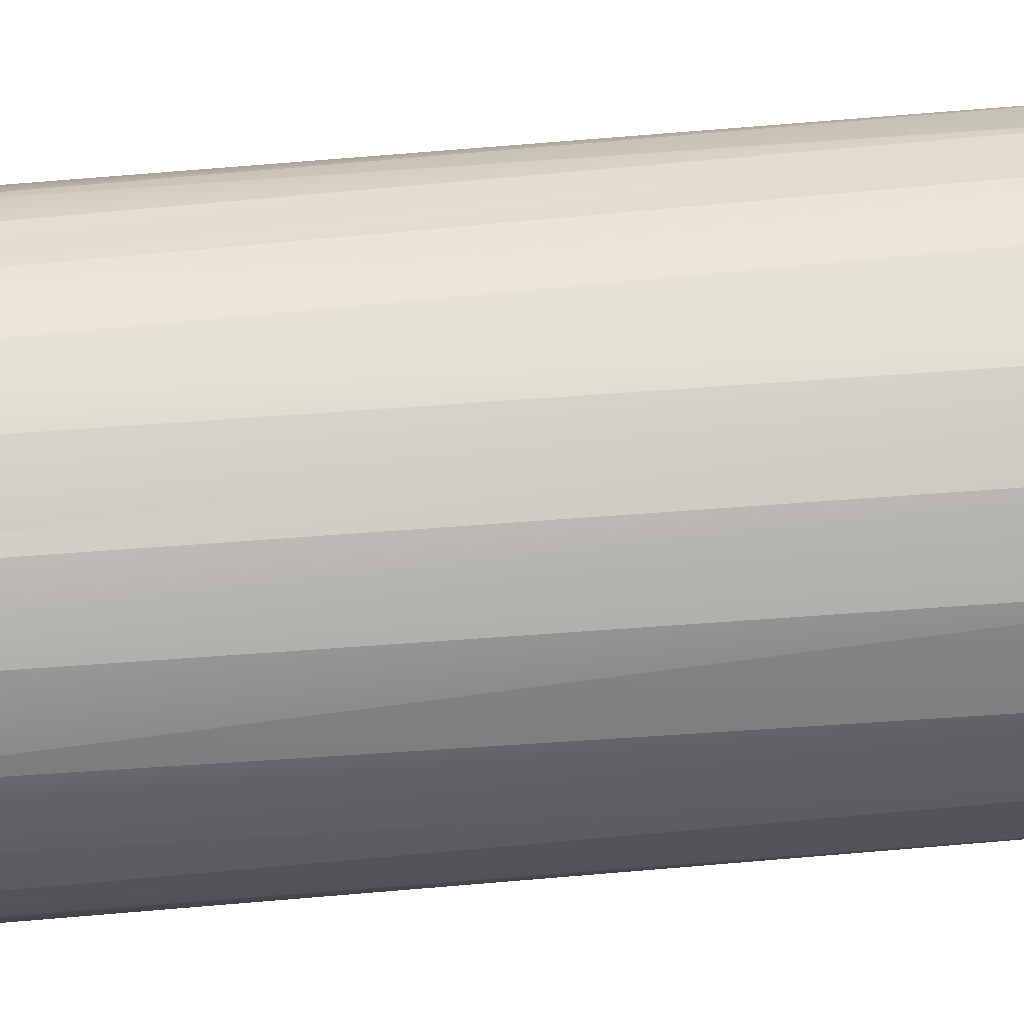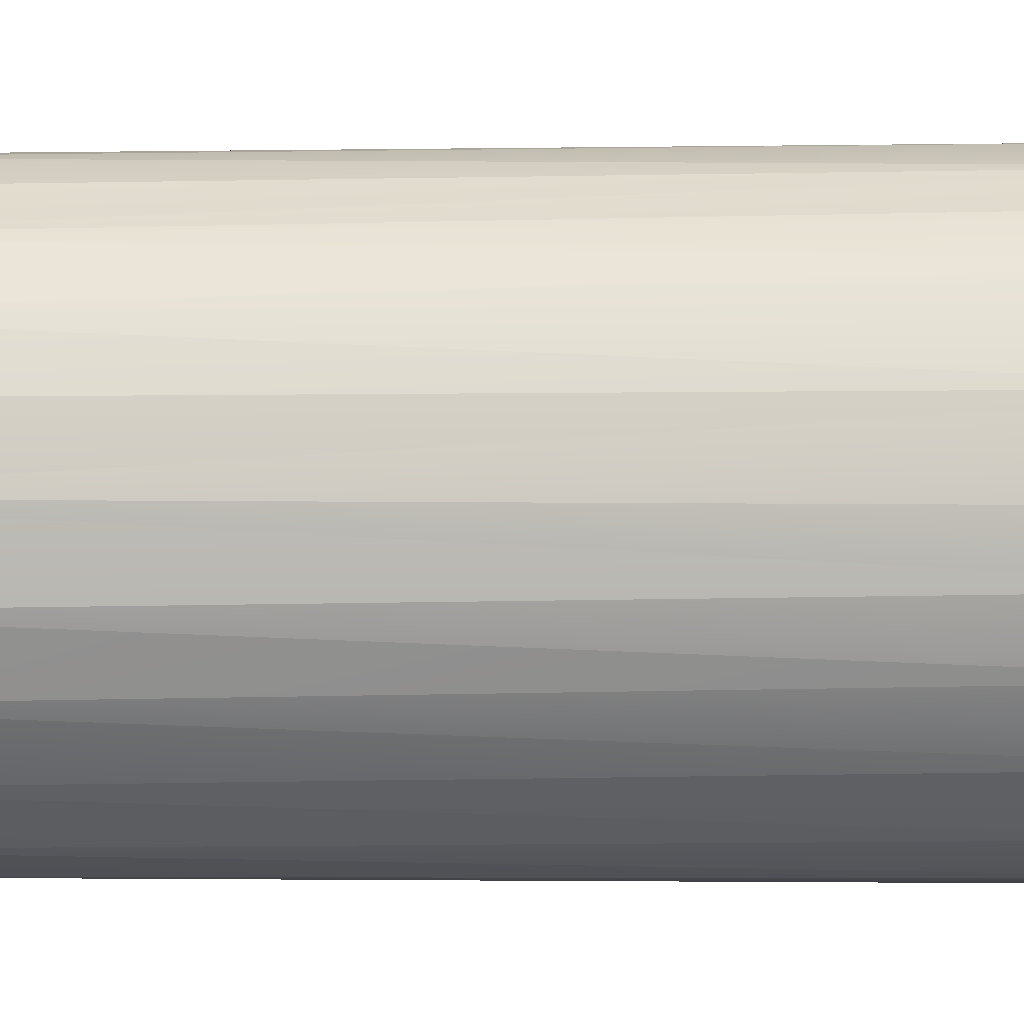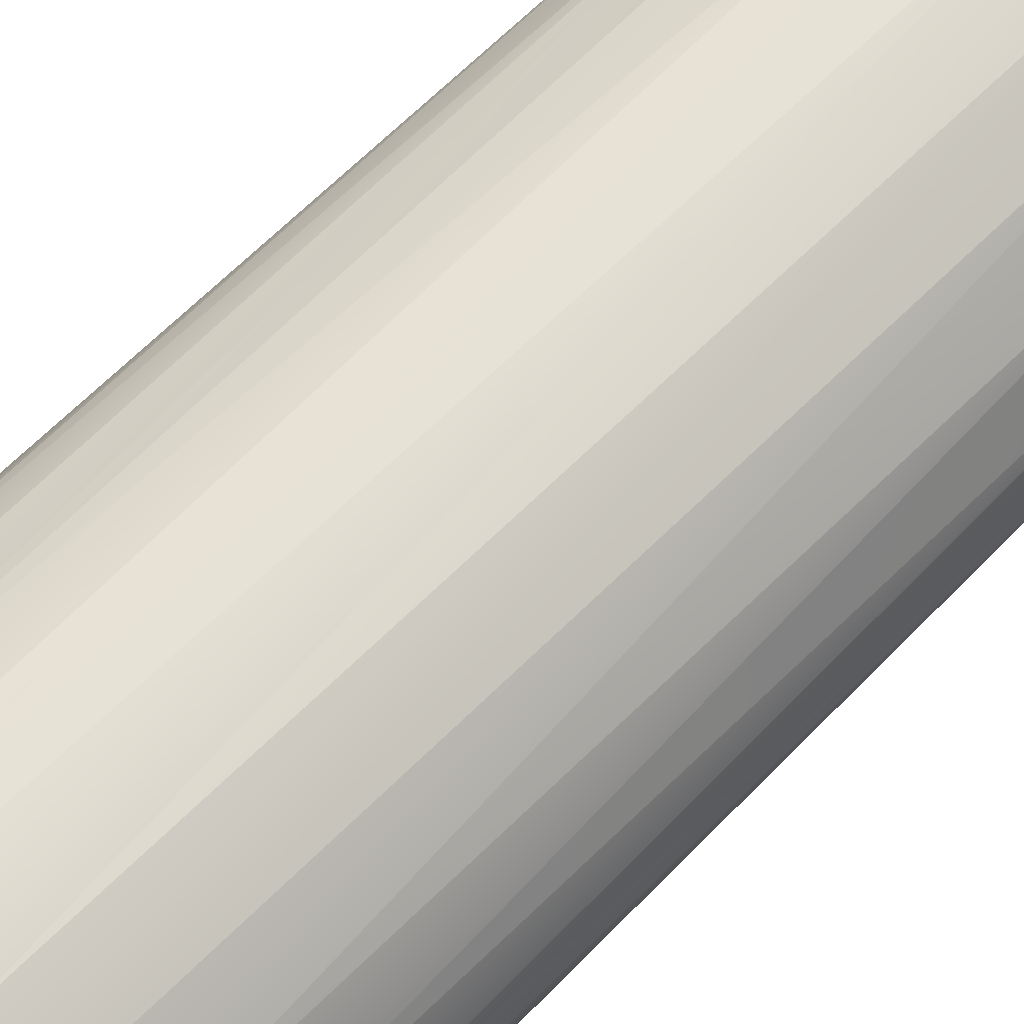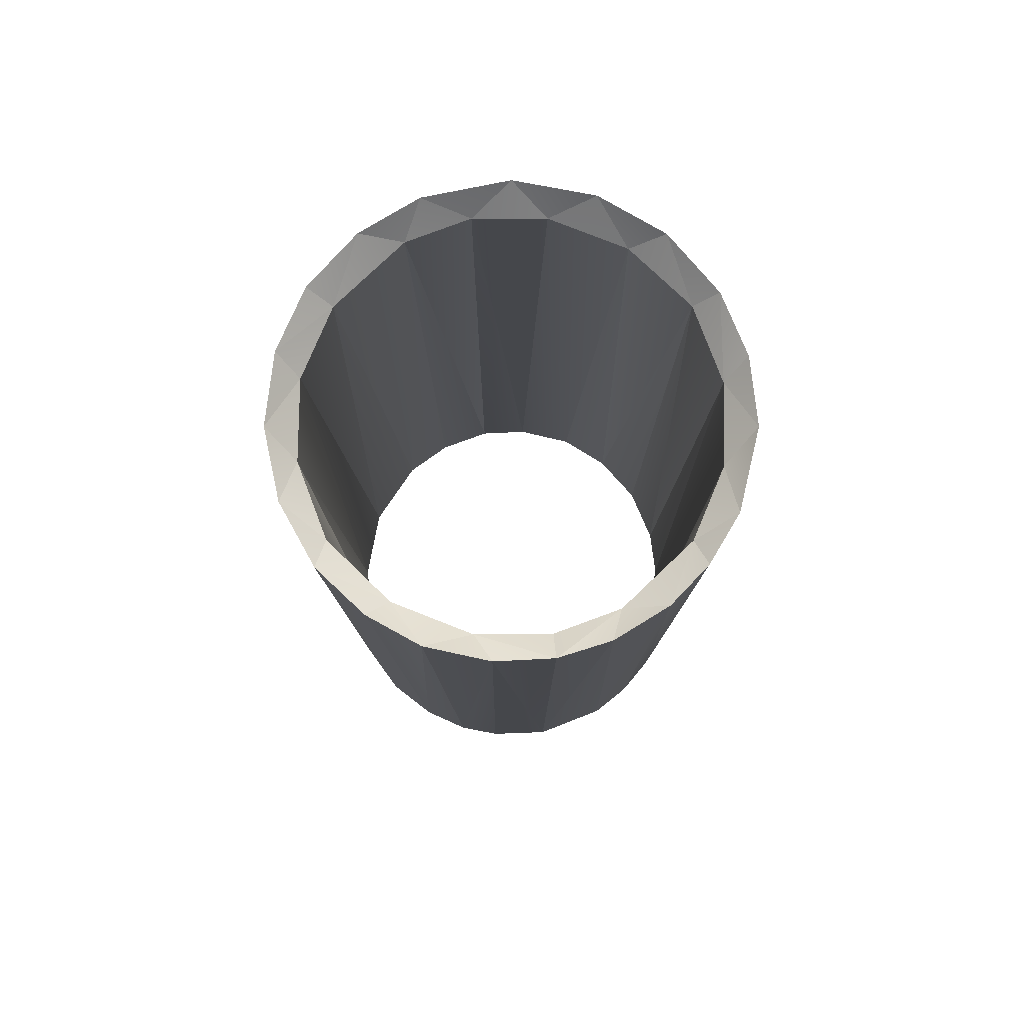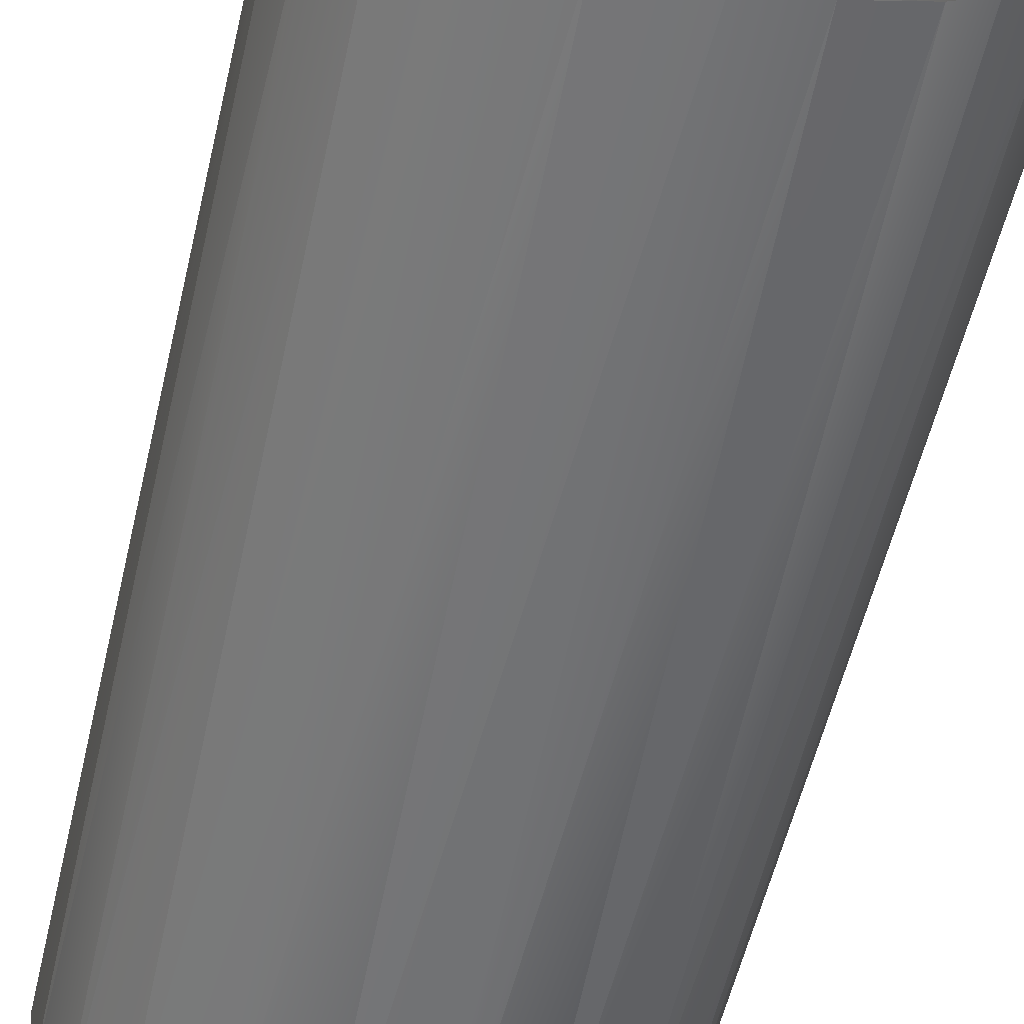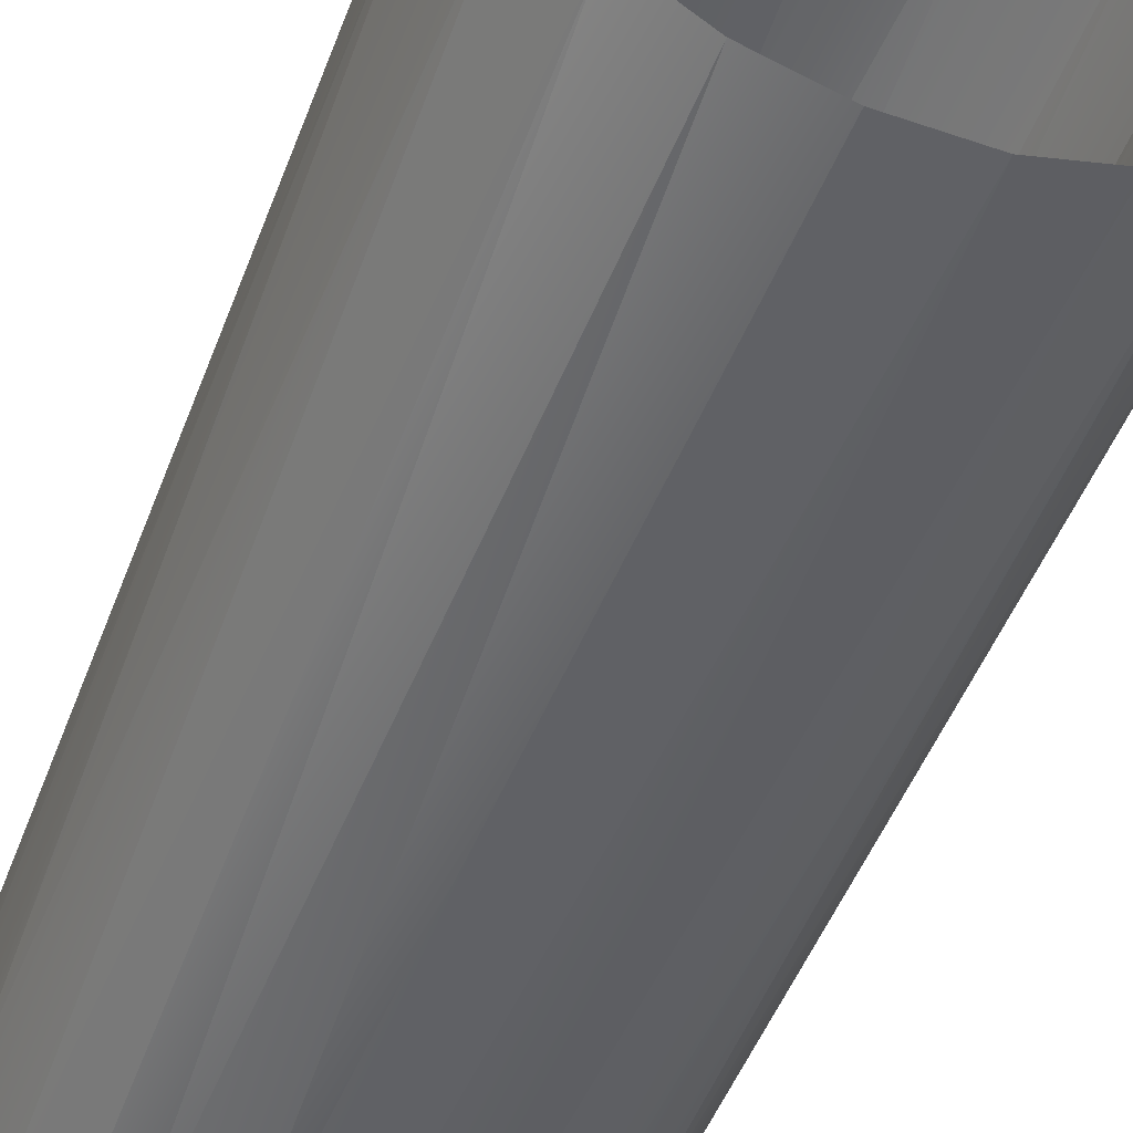
<metadata>
{"format":"obj","ext":"obj","renderer":"f3d","projection":"perspective","resolution":1024,"background":"white","views":[{"elev":72.1,"azim":-94.8,"up":"+Y"},{"elev":-0.5,"azim":94.5,"up":"+Y"},{"elev":64.5,"azim":-135.8,"up":"+Y"},{"elev":79.5,"azim":96.0,"up":"+Z"},{"elev":-55.7,"azim":167.0,"up":"+Y"},{"elev":-48.7,"azim":-20.2,"up":"+Y"}]}
</metadata>
<code>
g Pneumatikspanner.026_Opaque(210,210,255)
v 0.02258 0.000162 -0.05099
v 0.02166 0.006626 -0.05097
v 0.02266 0.000696 0.04507
v 0.02177 0.006346 0.04507
v 0.02219 -0.004382 -0.05099
v 0.02196 -0.00574 0.04507
v 0.02056 -0.009354 -0.05096
v 0.01748 -0.01433 -0.05097
v 0.01589 -0.01615 0.04506
v 0.01266 -0.01867 -0.05097
v 0.00345 -0.02235 0.04506
v 0.007051 -0.02143 -0.051
v 0.01025 -0.02012 0.04507
v 0.01969 -0.01114 0.04507
v 0.000187 -0.02243 -0.051
v -0.003681 -0.02223 0.04507
v -0.00525 -0.02185 -0.05096
v -0.01006 -0.02016 0.04508
v -0.01433 -0.01719 -0.05097
v -0.01109 -0.01943 -0.05099
v -0.01573 -0.01604 0.04506
v -0.01818 -0.01319 -0.05097
v -0.01979 -0.01063 0.04507
v -0.0214 -0.006598 -0.05099
v -0.0224 -0.002331 0.04507
v 0.02012 -0.001325 0.04253
v 0.0193 0.005882 0.04256
v 0.01794 -0.00919 0.04253
v 0.01292 -0.01565 0.04277
v 0.005905 -0.01922 0.04261
v -0.001959 -0.01993 0.04257
v -0.009189 -0.01774 0.04252
v -0.01613 -0.01181 0.04256
v -0.01912 -0.005791 0.04262
v 0.02013 0.000549 -0.04865
v 0.01937 0.005754 -0.04866
v 0.01933 -0.005691 -0.04859
v 0.01674 -0.01109 -0.04863
v 0.01262 -0.01565 -0.04857
v 0.007181 -0.01871 -0.04866
v 0.002314 -0.0199 -0.04861
v -0.005598 -0.01921 -0.04865
v -0.01275 -0.01535 -0.04856
v -0.01908 -0.005818 -0.0486
v -0.01651 -0.0111 -0.04862
v 0.01674 0.01114 -0.04862
v 0.01797 0.01379 -0.05094
v 0.01292 0.01545 -0.04857
v 0.01457 0.01724 -0.05097
v 0.0106 0.0199 -0.05097
v 0.005832 0.01926 -0.04865
v 0.005423 0.02192 -0.05096
v -0.002081 0.01994 -0.04861
v 4.8e-05 0.02248 -0.051
v -0.006817 0.02148 -0.051
v -0.006947 0.01876 -0.04866
v -0.01238 0.0157 -0.04857
v -0.01725 0.01438 -0.05097
v -0.01243 0.01872 -0.05097
v -0.02234 -0.000115 -0.05099
v -0.0199 -0.000502 -0.04865
v -0.02196 0.004426 -0.05099
v -0.0191 0.005734 -0.04859
v -0.02032 0.009403 -0.05096
v -0.01651 0.01114 -0.04863
v 0.01637 0.01185 0.04256
v 0.009422 0.01778 0.04252
v 0.002192 0.01998 0.04257
v -0.005671 0.01927 0.04261
v -0.01269 0.0157 0.04277
v -0.01771 0.009237 0.04253
v -0.01989 0.001371 0.04253
v 0.01966 0.01126 0.04507
v 0.01597 0.01608 0.04506
v 0.01188 0.01924 0.04507
v 0.006859 0.02157 0.04506
v -0.00125 0.02261 0.04509
v -0.01355 0.01801 0.04507
v -0.007822 0.02113 0.04508
v -0.01869 0.01259 0.04508
v -0.02173 0.005785 0.04507
f 1 2 3
f 3 2 4
f 5 6 7
f 8 9 10
f 11 12 13
f 1 3 5
f 5 3 6
f 6 14 7
f 7 14 8
f 8 14 9
f 10 9 13
f 10 13 12
f 15 11 16
f 15 16 17
f 17 16 18
f 19 20 21
f 19 21 22
f 20 18 21
f 21 23 22
f 22 23 24
f 24 23 25
f 20 17 18
f 11 15 12
f 3 4 26
f 26 4 27
f 6 26 28
f 28 14 6
f 14 28 9
f 9 28 29
f 9 29 13
f 29 30 13
f 31 11 30
f 30 11 13
f 31 32 16
f 16 32 18
f 23 21 33
f 23 33 34
f 23 34 25
f 33 21 32
f 32 21 18
f 31 16 11
f 6 3 26
f 26 27 35
f 35 27 36
f 37 26 35
f 28 38 29
f 29 38 39
f 37 38 28
f 29 39 40
f 40 41 30
f 31 41 42
f 31 42 32
f 32 43 33
f 34 33 44
f 44 33 45
f 45 33 43
f 43 32 42
f 41 31 30
f 40 30 29
f 37 28 26
f 46 47 36
f 36 47 2
f 46 48 49
f 49 48 50
f 50 48 51
f 52 51 53
f 52 53 54
f 54 53 55
f 55 53 56
f 55 56 57
f 57 58 59
f 24 60 44
f 44 60 61
f 61 60 62
f 61 62 63
f 63 62 64
f 63 64 65
f 65 64 58
f 65 58 57
f 57 59 55
f 51 52 50
f 46 49 47
f 35 36 1
f 1 36 2
f 10 12 39
f 10 39 8
f 41 15 17
f 12 15 41
f 17 20 42
f 42 20 43
f 43 20 19
f 22 45 19
f 24 44 22
f 22 44 45
f 45 43 19
f 17 42 41
f 12 41 40
f 12 40 39
f 8 39 38
f 8 38 7
f 7 38 37
f 7 37 5
f 5 37 35
f 5 35 1
f 48 66 67
f 51 67 68
f 51 68 53
f 53 69 56
f 68 69 53
f 69 70 56
f 57 70 65
f 70 71 65
f 72 63 71
f 71 63 65
f 44 61 34
f 34 61 72
f 72 61 63
f 70 57 56
f 67 51 48
f 66 48 46
f 66 46 36
f 66 36 27
f 66 4 73
f 66 73 74
f 67 75 76
f 67 76 68
f 68 76 77
f 78 69 79
f 77 79 69
f 70 78 80
f 80 81 71
f 81 25 72
f 34 72 25
f 81 72 71
f 80 71 70
f 70 69 78
f 77 69 68
f 75 67 74
f 67 66 74
f 66 27 4
f 4 2 73
f 73 47 74
f 75 74 50
f 75 50 76
f 76 52 77
f 77 52 54
f 79 55 59
f 79 59 78
f 80 78 58
f 80 58 64
f 80 64 81
f 81 62 25
f 25 62 60
f 24 25 60
f 2 47 73
f 74 47 49
f 74 49 50
f 76 50 52
f 77 54 55
f 77 55 79
f 78 59 58
f 81 64 62

</code>
